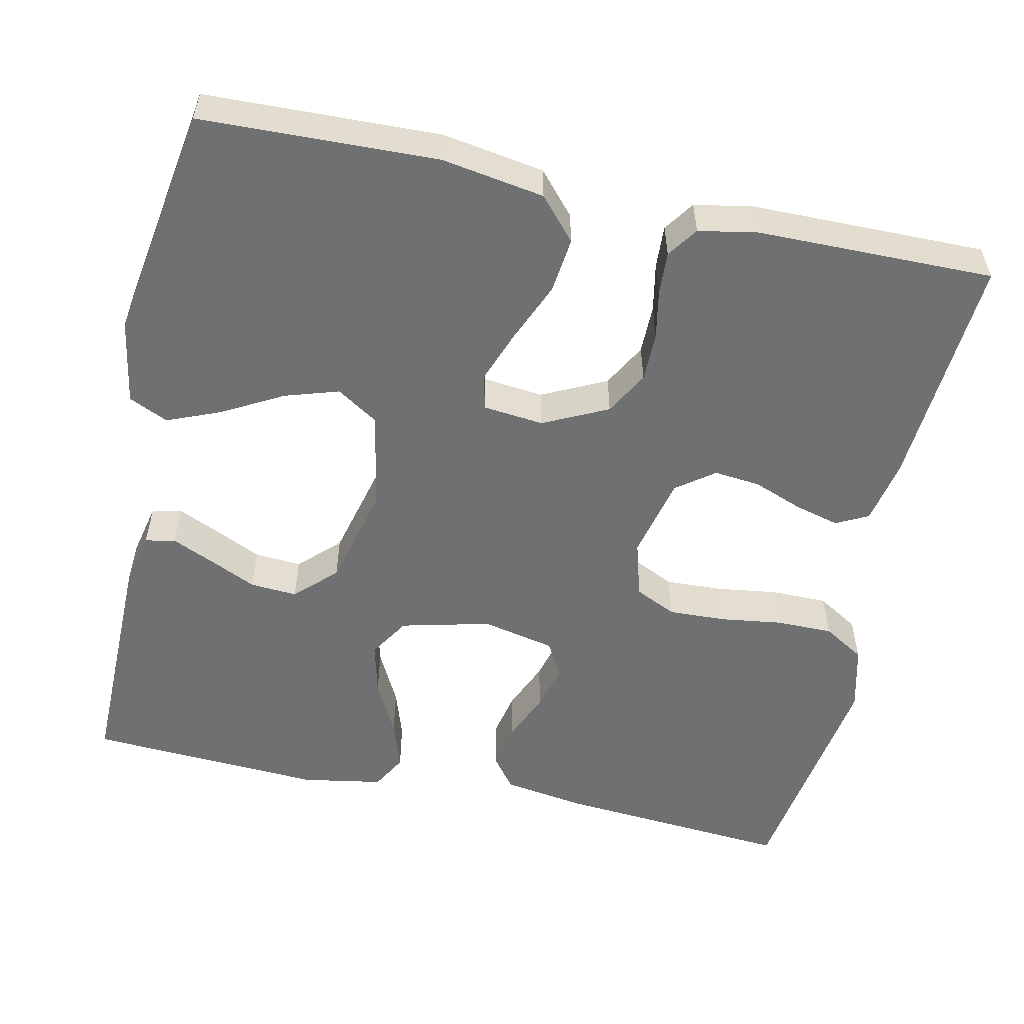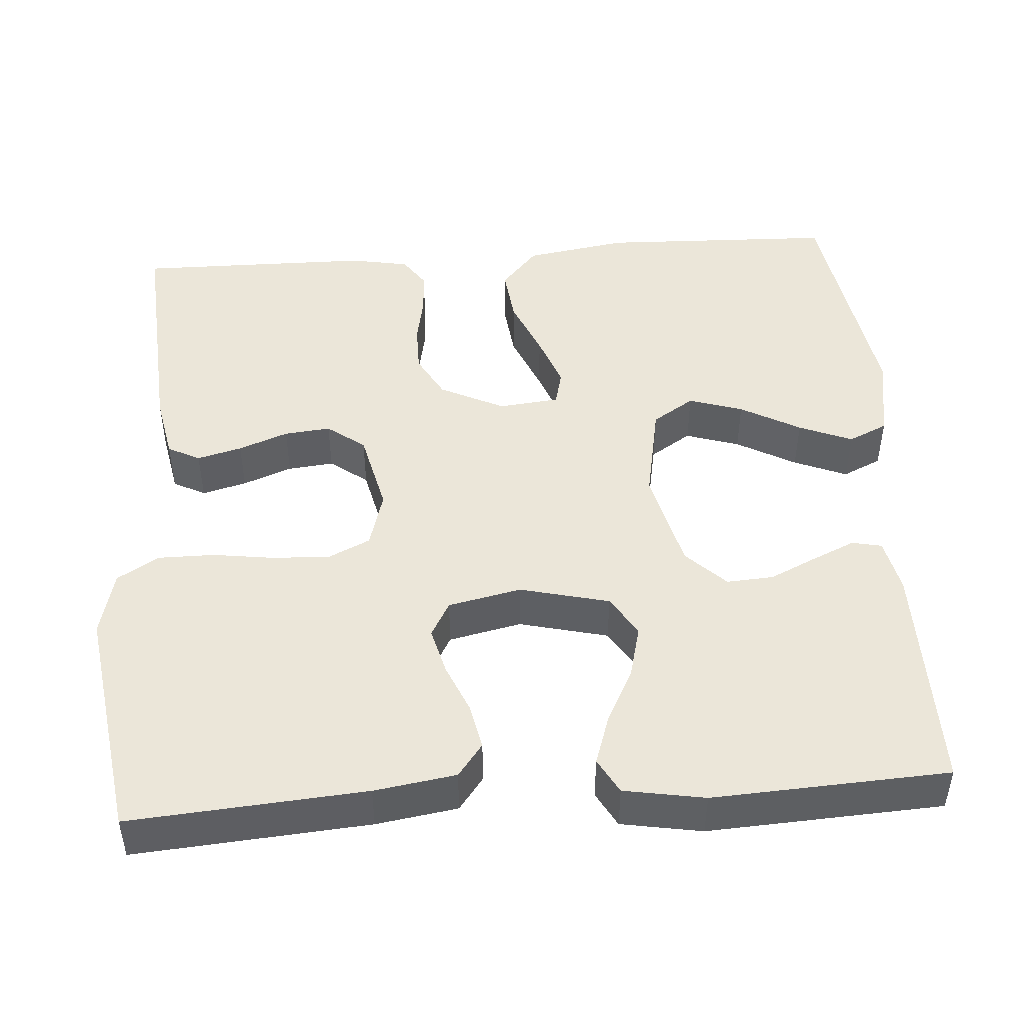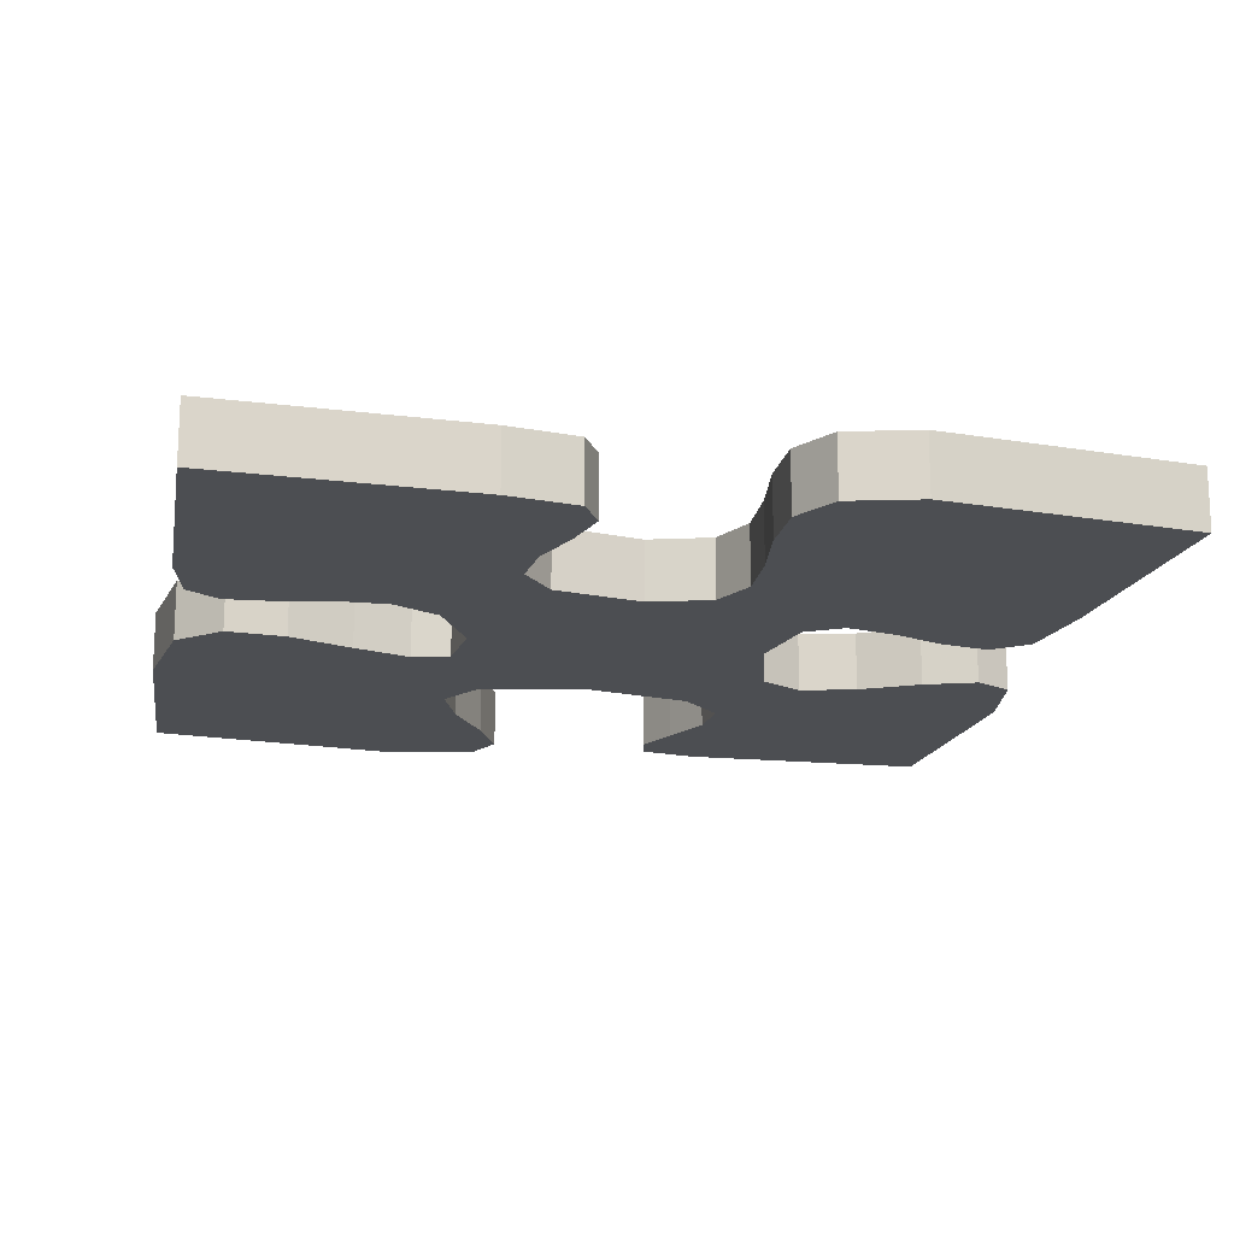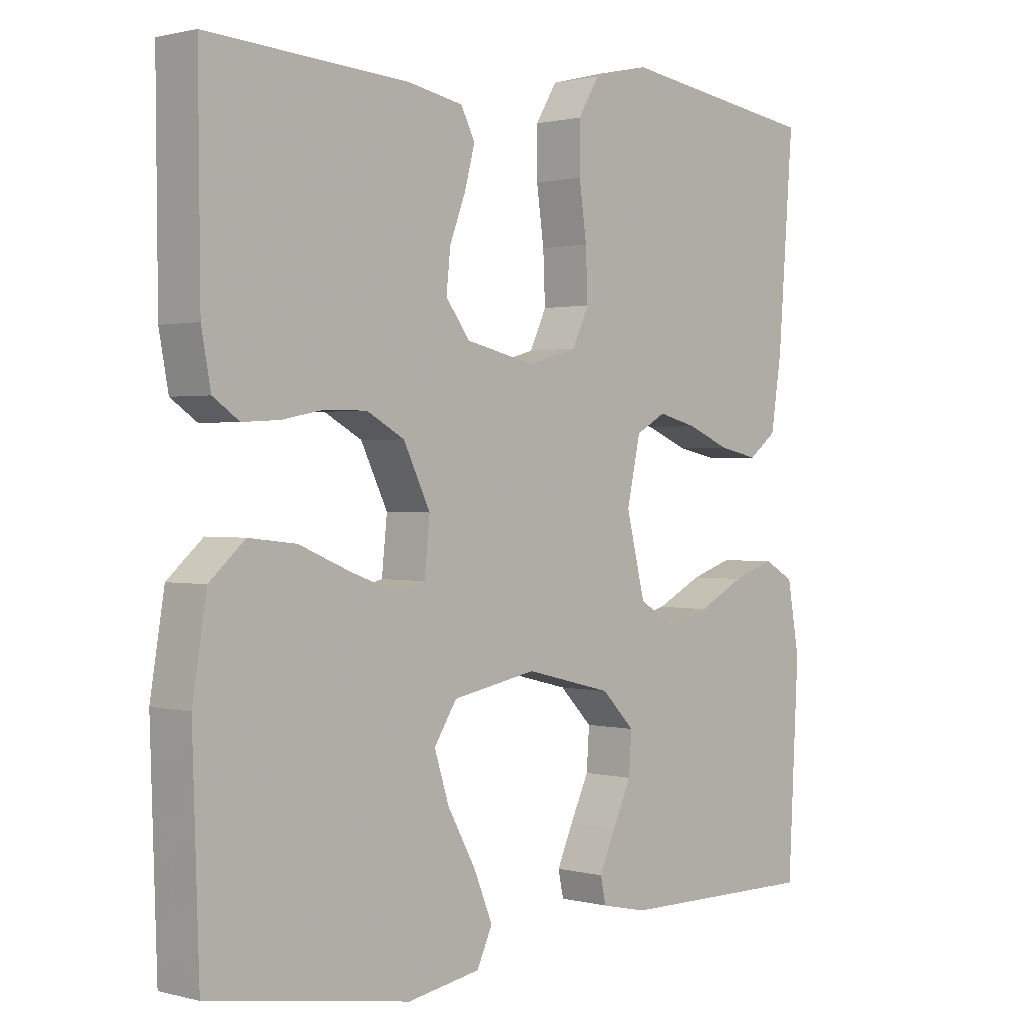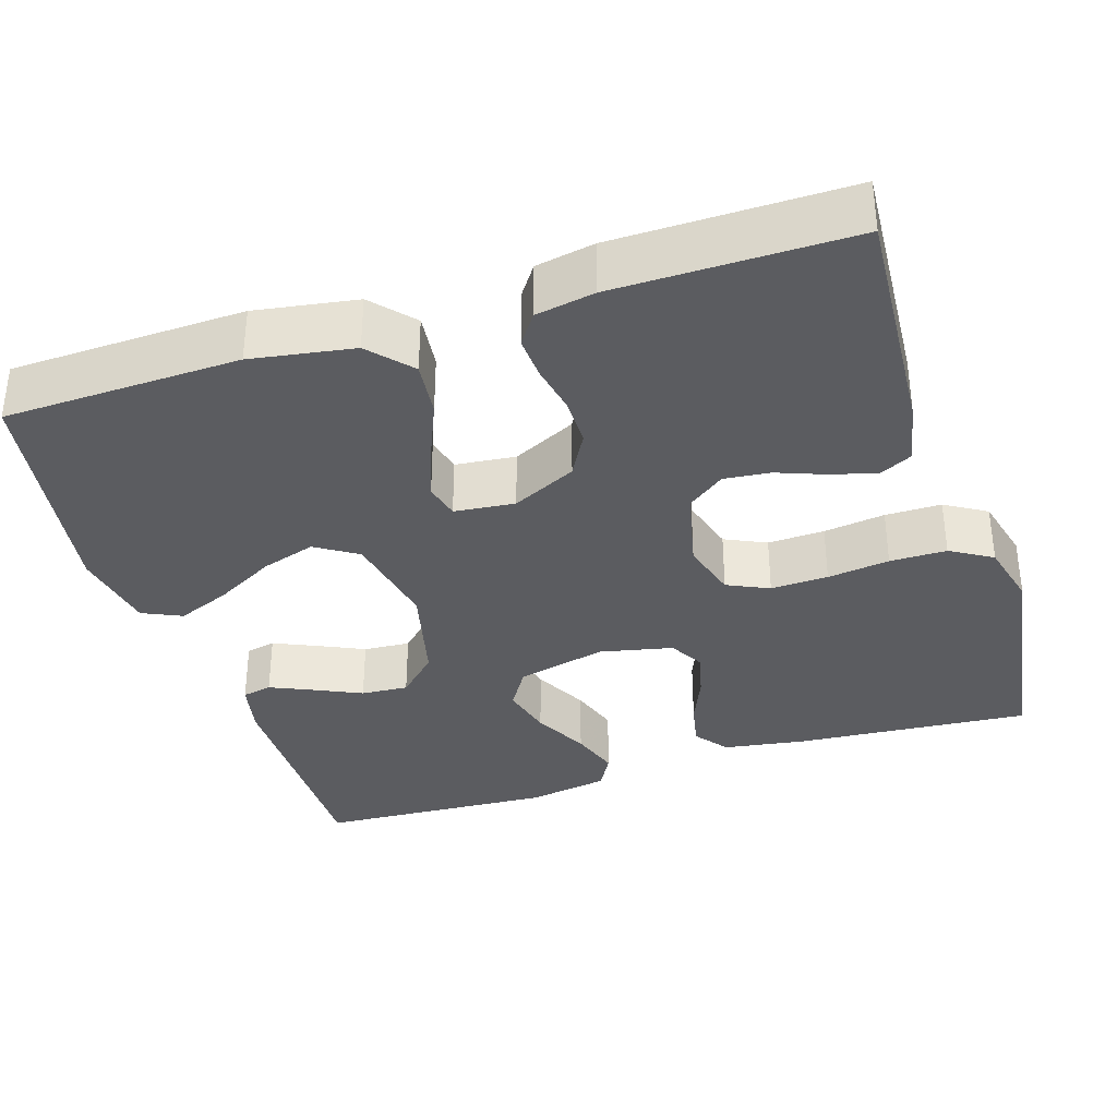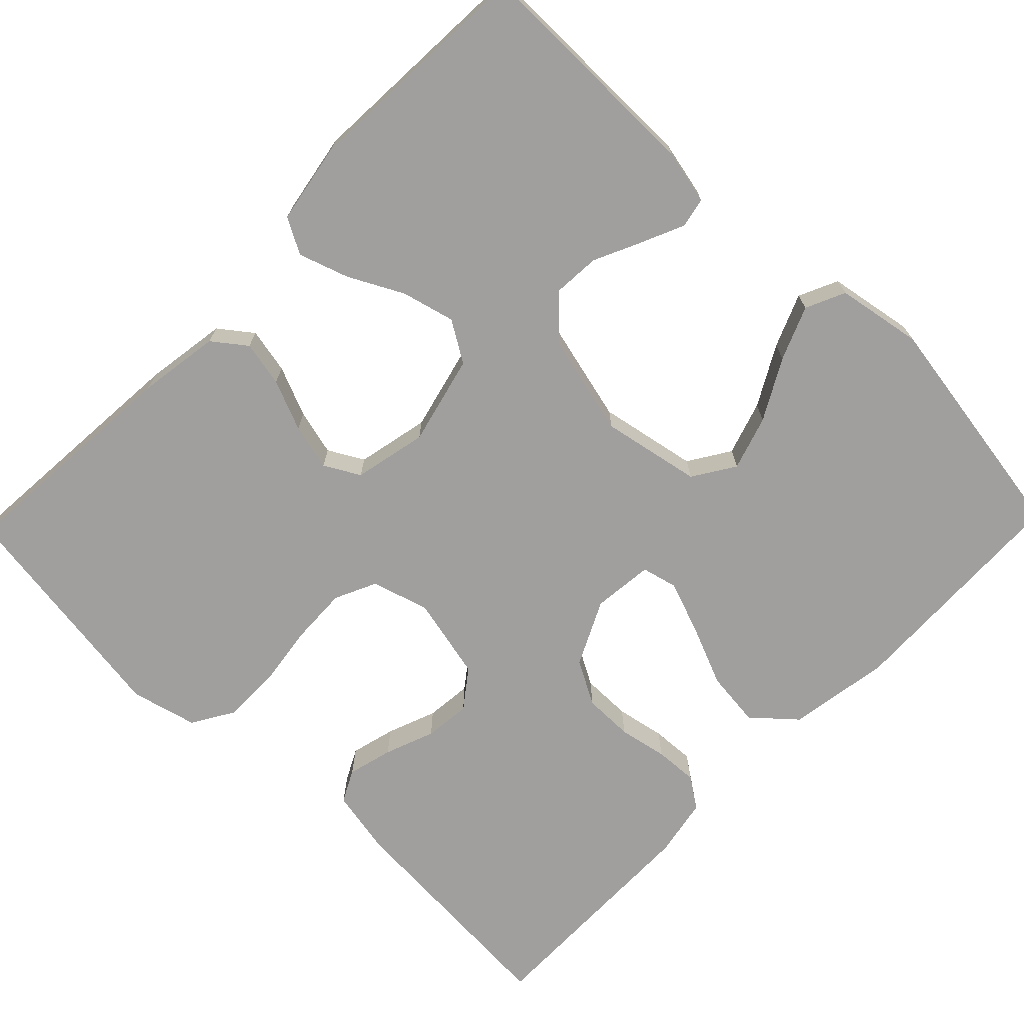
<metadata>
{"format":"obj","ext":"obj","renderer":"f3d","projection":"perspective","resolution":1024,"background":"white","views":[{"elev":-54.8,"azim":-102.3,"up":"+Y"},{"elev":47.2,"azim":85.9,"up":"+Y"},{"elev":-16.8,"azim":-10.8,"up":"+Y"},{"elev":1.0,"azim":-46.3,"up":"+Z"},{"elev":-35.0,"azim":-72.3,"up":"+Y"},{"elev":-71.3,"azim":135.9,"up":"+Y"}]}
</metadata>
<code>
v -0.5 0.07 -0.5
v -0.51 0.07 -0.2
v -0.489 0.07 -0.07
v -0.436 0.07 -0.023
v -0.365 0.07 -0.031
v -0.289 0.07 -0.063
v -0.221 0.07 -0.088
v -0.176 0.07 -0.077
v -0.168 0.07 0
v -0.208 0.07 0.082
v -0.264 0.07 0.113
v -0.327 0.07 0.113
v -0.389 0.07 0.101
v -0.444 0.07 0.098
v -0.483 0.07 0.125
v -0.497 0.07 0.2
v -0.5 0.07 0.5
v -0.2 0.07 0.48
v -0.117 0.07 0.464
v -0.096 0.07 0.423
v -0.111 0.07 0.366
v -0.135 0.07 0.303
v -0.141 0.07 0.244
v -0.105 0.07 0.196
v 0 0.07 0.172
v 0.073 0.07 0.193
v 0.098 0.07 0.246
v 0.095 0.07 0.319
v 0.084 0.07 0.398
v 0.084 0.07 0.47
v 0.116 0.07 0.523
v 0.2 0.07 0.544
v 0.5 0.07 0.5
v 0.477 0.07 0.2
v 0.461 0.07 0.096
v 0.419 0.07 0.064
v 0.361 0.07 0.076
v 0.297 0.07 0.103
v 0.238 0.07 0.118
v 0.193 0.07 0.093
v 0.173 0.07 0
v 0.201 0.07 -0.114
v 0.253 0.07 -0.146
v 0.32 0.07 -0.129
v 0.39 0.07 -0.093
v 0.453 0.07 -0.072
v 0.498 0.07 -0.097
v 0.516 0.07 -0.2
v 0.5 0.07 -0.5
v 0.2 0.07 -0.498
v 0.131 0.07 -0.483
v 0.123 0.07 -0.445
v 0.147 0.07 -0.391
v 0.175 0.07 -0.331
v 0.179 0.07 -0.271
v 0.13 0.07 -0.221
v 0 0.07 -0.189
v -0.126 0.07 -0.213
v -0.16 0.07 -0.266
v -0.138 0.07 -0.335
v -0.096 0.07 -0.411
v -0.068 0.07 -0.479
v -0.091 0.07 -0.529
v -0.2 0.07 -0.548
v -0.5 0 -0.5
v -0.51 0 -0.2
v -0.489 0 -0.07
v -0.436 0 -0.023
v -0.365 0 -0.031
v -0.289 0 -0.063
v -0.221 0 -0.088
v -0.176 0 -0.077
v -0.168 0 0
v -0.208 0 0.082
v -0.264 0 0.113
v -0.327 0 0.113
v -0.389 0 0.101
v -0.444 0 0.098
v -0.483 0 0.125
v -0.497 0 0.2
v -0.5 0 0.5
v -0.2 0 0.48
v -0.117 0 0.464
v -0.096 0 0.423
v -0.111 0 0.366
v -0.135 0 0.303
v -0.141 0 0.244
v -0.105 0 0.196
v 0 0 0.172
v 0.073 0 0.193
v 0.098 0 0.246
v 0.095 0 0.319
v 0.084 0 0.398
v 0.084 0 0.47
v 0.116 0 0.523
v 0.2 0 0.544
v 0.5 0 0.5
v 0.477 0 0.2
v 0.461 0 0.096
v 0.419 0 0.064
v 0.361 0 0.076
v 0.297 0 0.103
v 0.238 0 0.118
v 0.193 0 0.093
v 0.173 0 0
v 0.201 0 -0.114
v 0.253 0 -0.146
v 0.32 0 -0.129
v 0.39 0 -0.093
v 0.453 0 -0.072
v 0.498 0 -0.097
v 0.516 0 -0.2
v 0.5 0 -0.5
v 0.2 0 -0.498
v 0.131 0 -0.483
v 0.123 0 -0.445
v 0.147 0 -0.391
v 0.175 0 -0.331
v 0.179 0 -0.271
v 0.13 0 -0.221
v 0 0 -0.189
v -0.126 0 -0.213
v -0.16 0 -0.266
v -0.138 0 -0.335
v -0.096 0 -0.411
v -0.068 0 -0.479
v -0.091 0 -0.529
v -0.2 0 -0.548
f 4 5 6
f 3 4 6
f 2 3 6
f 1 2 6
f 64 1 6
f 63 64 6
f 62 63 6
f 61 62 6
f 60 61 6
f 59 60 6 7
f 58 59 7 8
f 57 58 8 9
f 56 57 9 10
f 52 53 54
f 51 52 54
f 50 51 54
f 49 50 54
f 48 49 54
f 47 48 54
f 46 47 54
f 45 46 54
f 44 45 54
f 43 44 54 55
f 42 43 55 56
f 36 37 38
f 35 36 38
f 34 35 38
f 33 34 38
f 32 33 38
f 31 32 38
f 30 31 38
f 29 30 38
f 28 29 38
f 27 28 38 39
f 26 27 39 40
f 20 21 22
f 19 20 22
f 18 19 22
f 17 18 22
f 16 17 22
f 15 16 22
f 14 15 22
f 13 14 22
f 12 13 22
f 11 12 22 23
f 10 11 23 24
f 10 24 25
f 56 10 25
f 42 56 25
f 41 42 25
f 25 26 40 41
f 70 69 68
f 70 68 67
f 70 67 66
f 70 66 65
f 70 65 128
f 70 128 127
f 70 127 126
f 70 126 125
f 70 125 124
f 71 70 124 123
f 72 71 123 122
f 73 72 122 121
f 74 73 121 120
f 118 117 116
f 118 116 115
f 118 115 114
f 118 114 113
f 118 113 112
f 118 112 111
f 118 111 110
f 118 110 109
f 118 109 108
f 119 118 108 107
f 120 119 107 106
f 102 101 100
f 102 100 99
f 102 99 98
f 102 98 97
f 102 97 96
f 102 96 95
f 102 95 94
f 102 94 93
f 102 93 92
f 103 102 92 91
f 104 103 91 90
f 86 85 84
f 86 84 83
f 86 83 82
f 86 82 81
f 86 81 80
f 86 80 79
f 86 79 78
f 86 78 77
f 86 77 76
f 87 86 76 75
f 88 87 75 74
f 89 88 74
f 89 74 120
f 89 120 106
f 89 106 105
f 105 104 90 89
f 1 65 66 2
f 2 66 67 3
f 3 67 68 4
f 4 68 69 5
f 5 69 70 6
f 6 70 71 7
f 7 71 72 8
f 8 72 73 9
f 9 73 74 10
f 10 74 75 11
f 11 75 76 12
f 12 76 77 13
f 13 77 78 14
f 14 78 79 15
f 15 79 80 16
f 16 80 81 17
f 17 81 82 18
f 18 82 83 19
f 19 83 84 20
f 20 84 85 21
f 21 85 86 22
f 22 86 87 23
f 23 87 88 24
f 24 88 89 25
f 25 89 90 26
f 26 90 91 27
f 27 91 92 28
f 28 92 93 29
f 29 93 94 30
f 30 94 95 31
f 31 95 96 32
f 32 96 97 33
f 33 97 98 34
f 34 98 99 35
f 35 99 100 36
f 36 100 101 37
f 37 101 102 38
f 38 102 103 39
f 39 103 104 40
f 40 104 105 41
f 41 105 106 42
f 42 106 107 43
f 43 107 108 44
f 44 108 109 45
f 45 109 110 46
f 46 110 111 47
f 47 111 112 48
f 48 112 113 49
f 49 113 114 50
f 50 114 115 51
f 51 115 116 52
f 52 116 117 53
f 53 117 118 54
f 54 118 119 55
f 55 119 120 56
f 56 120 121 57
f 57 121 122 58
f 58 122 123 59
f 59 123 124 60
f 60 124 125 61
f 61 125 126 62
f 62 126 127 63
f 63 127 128 64
f 64 128 65 1

</code>
